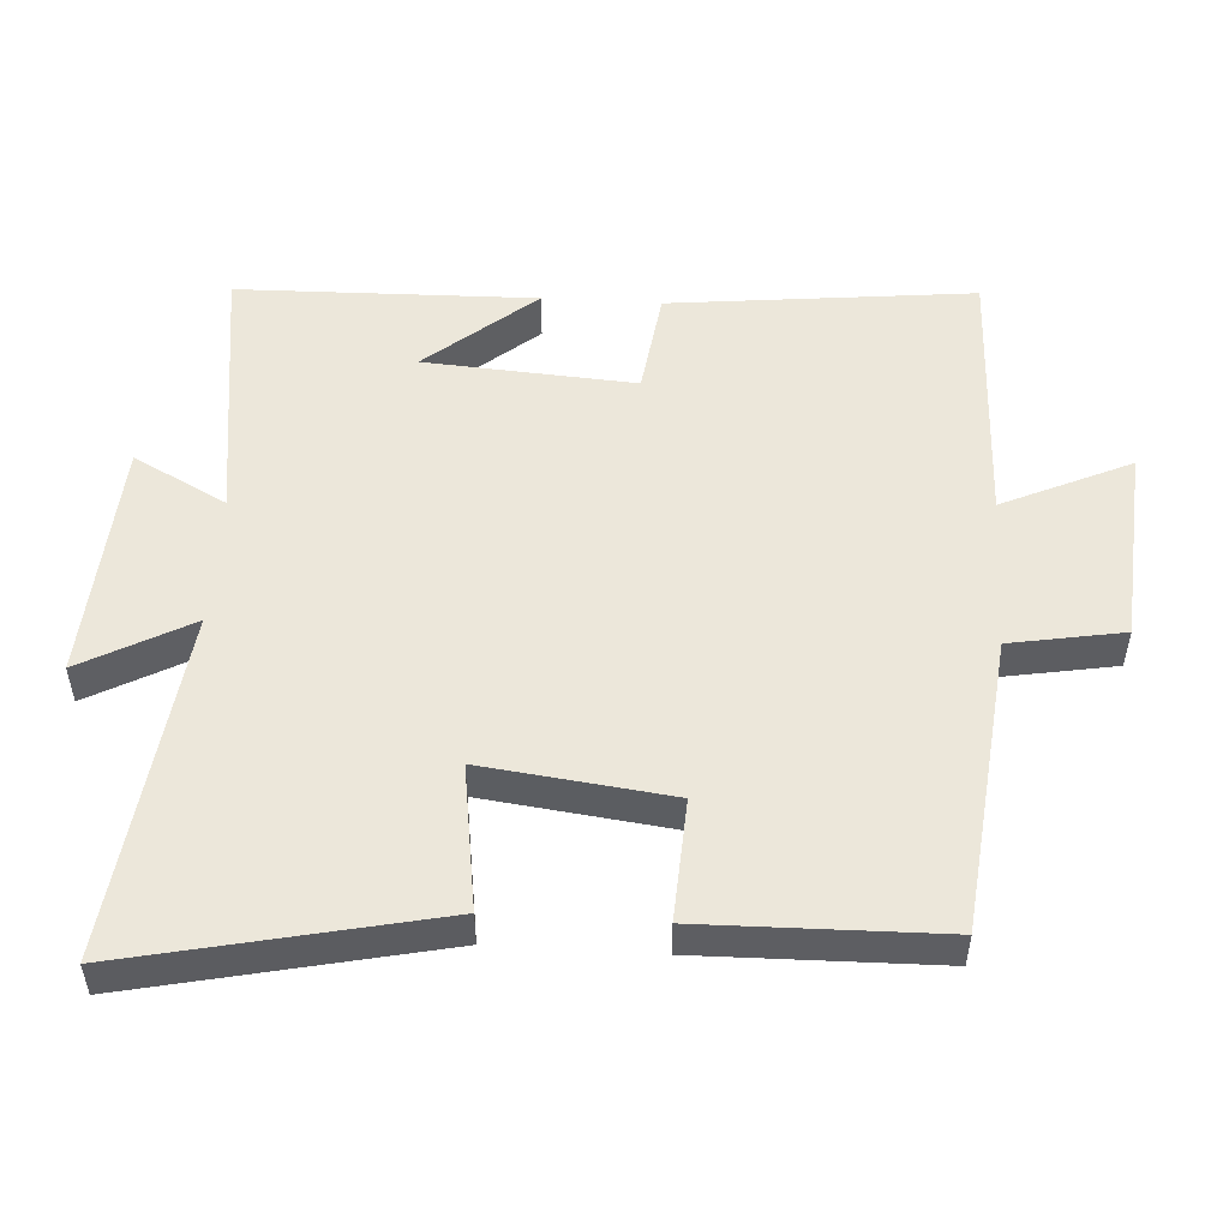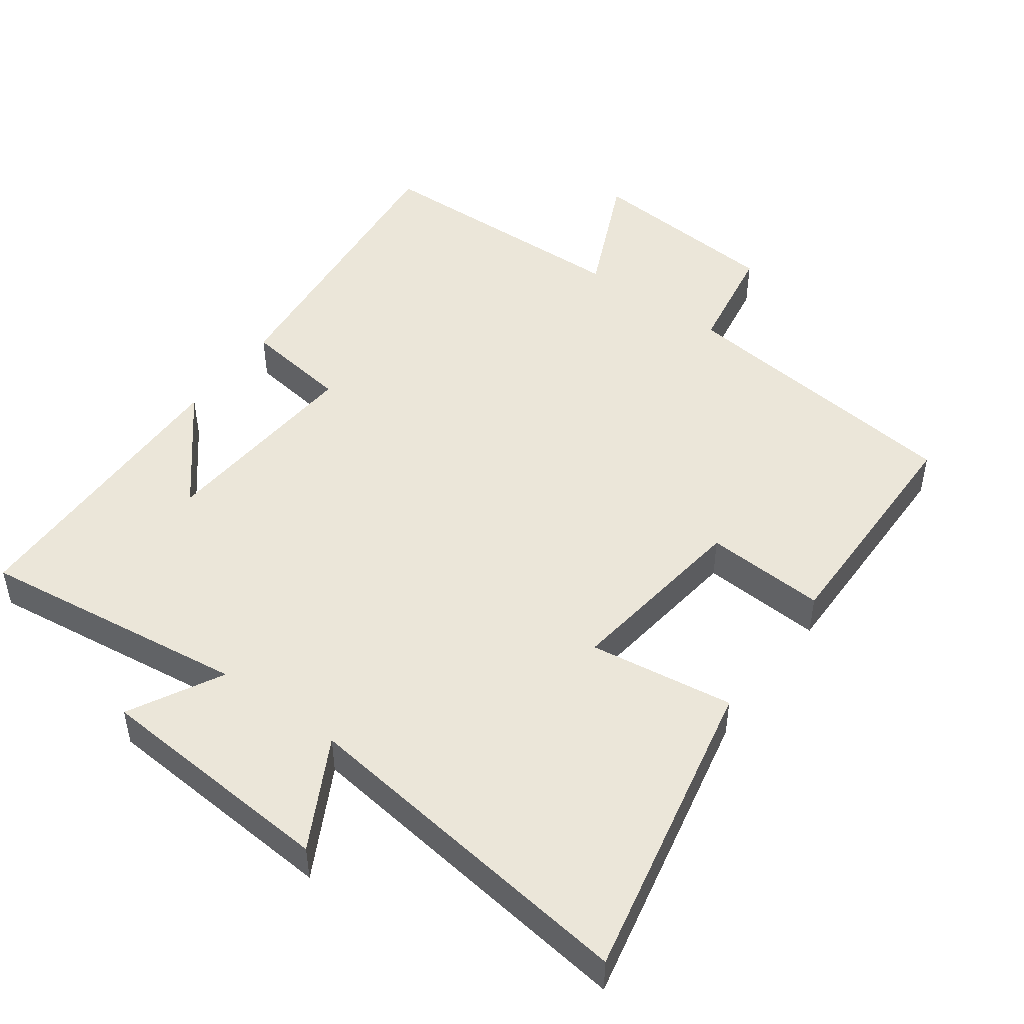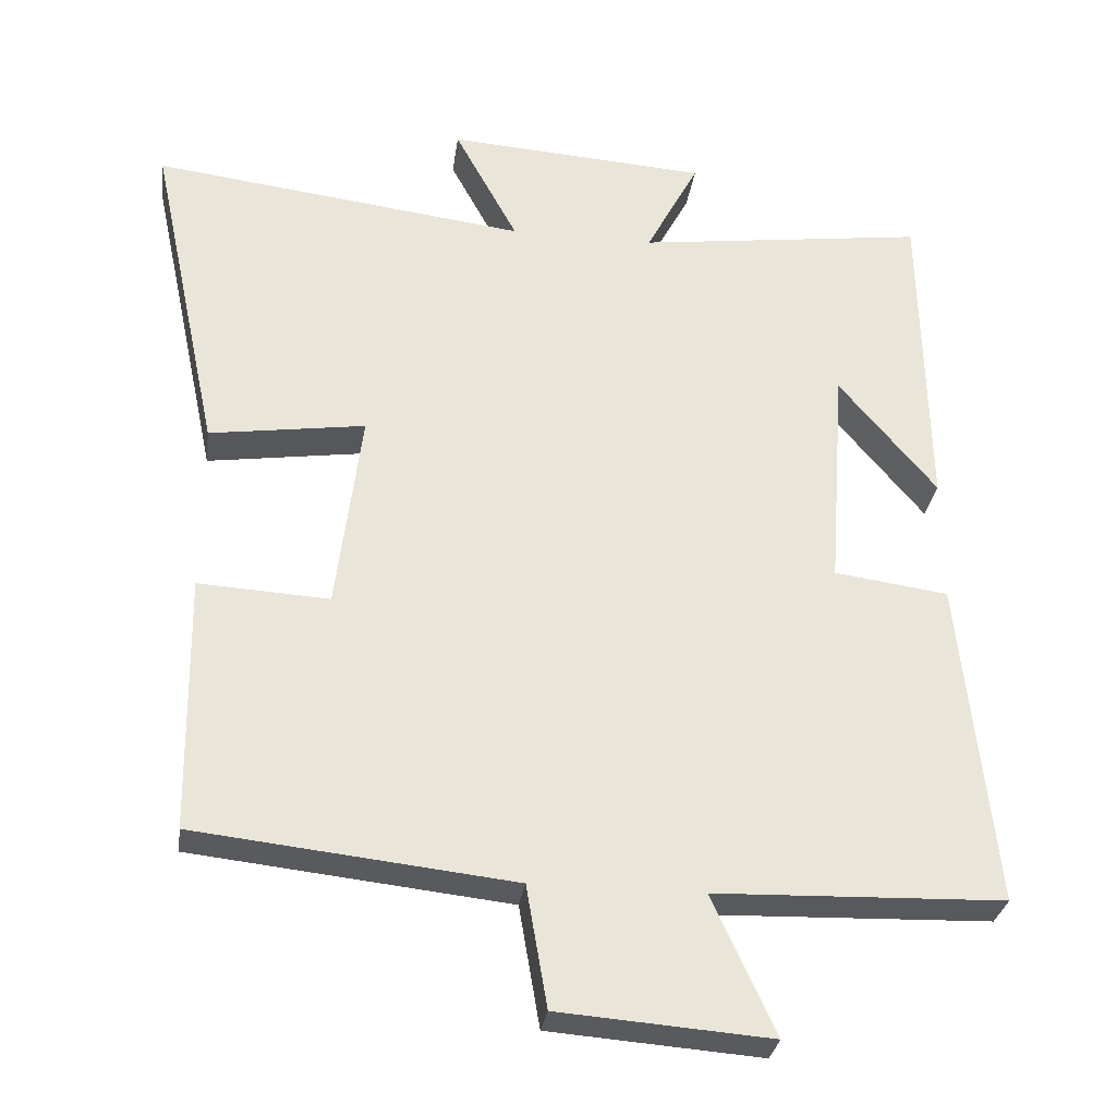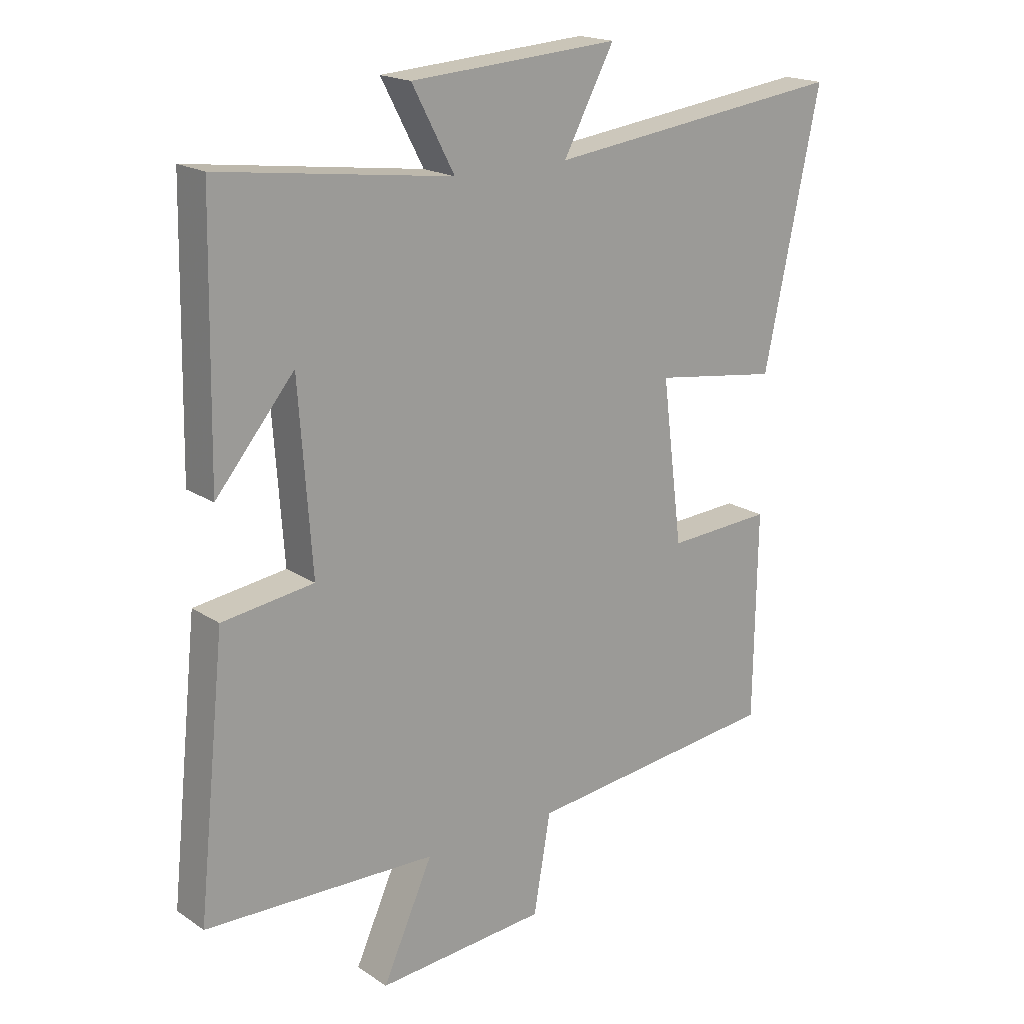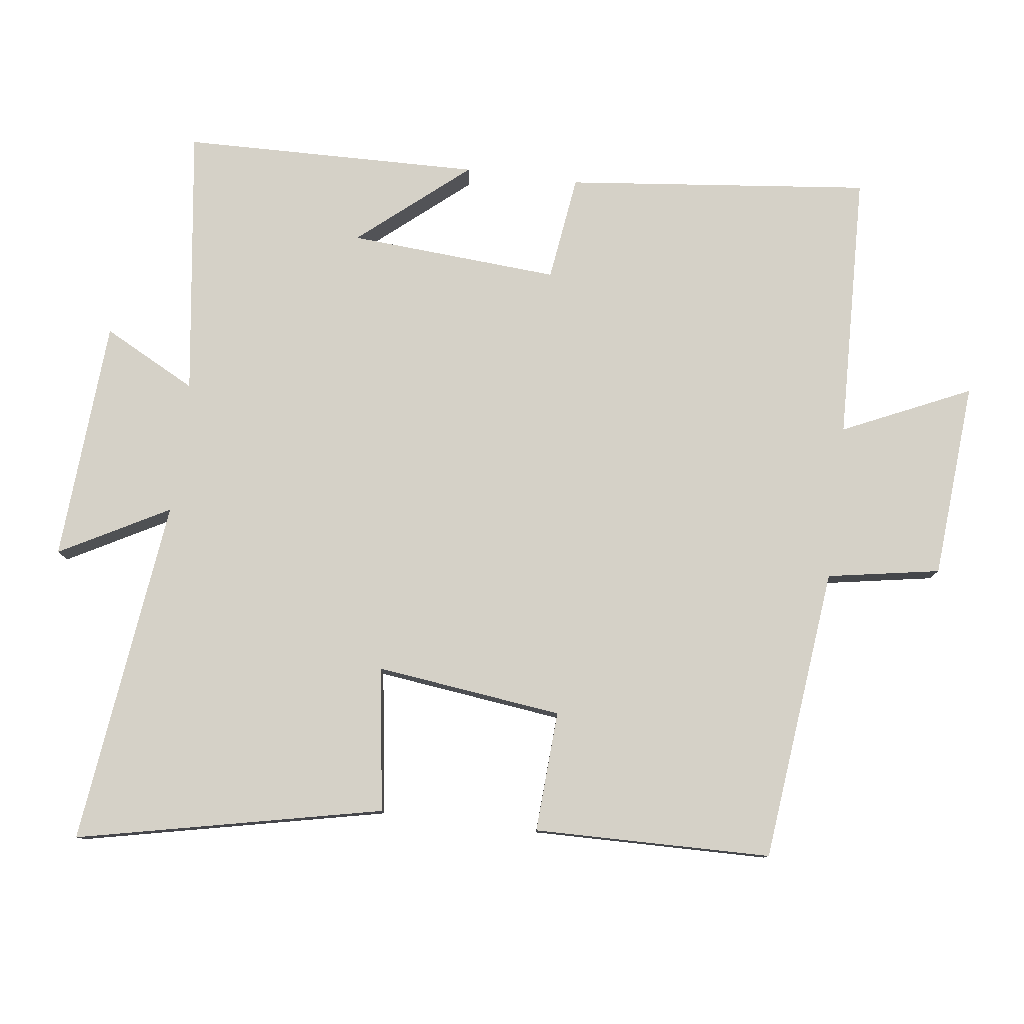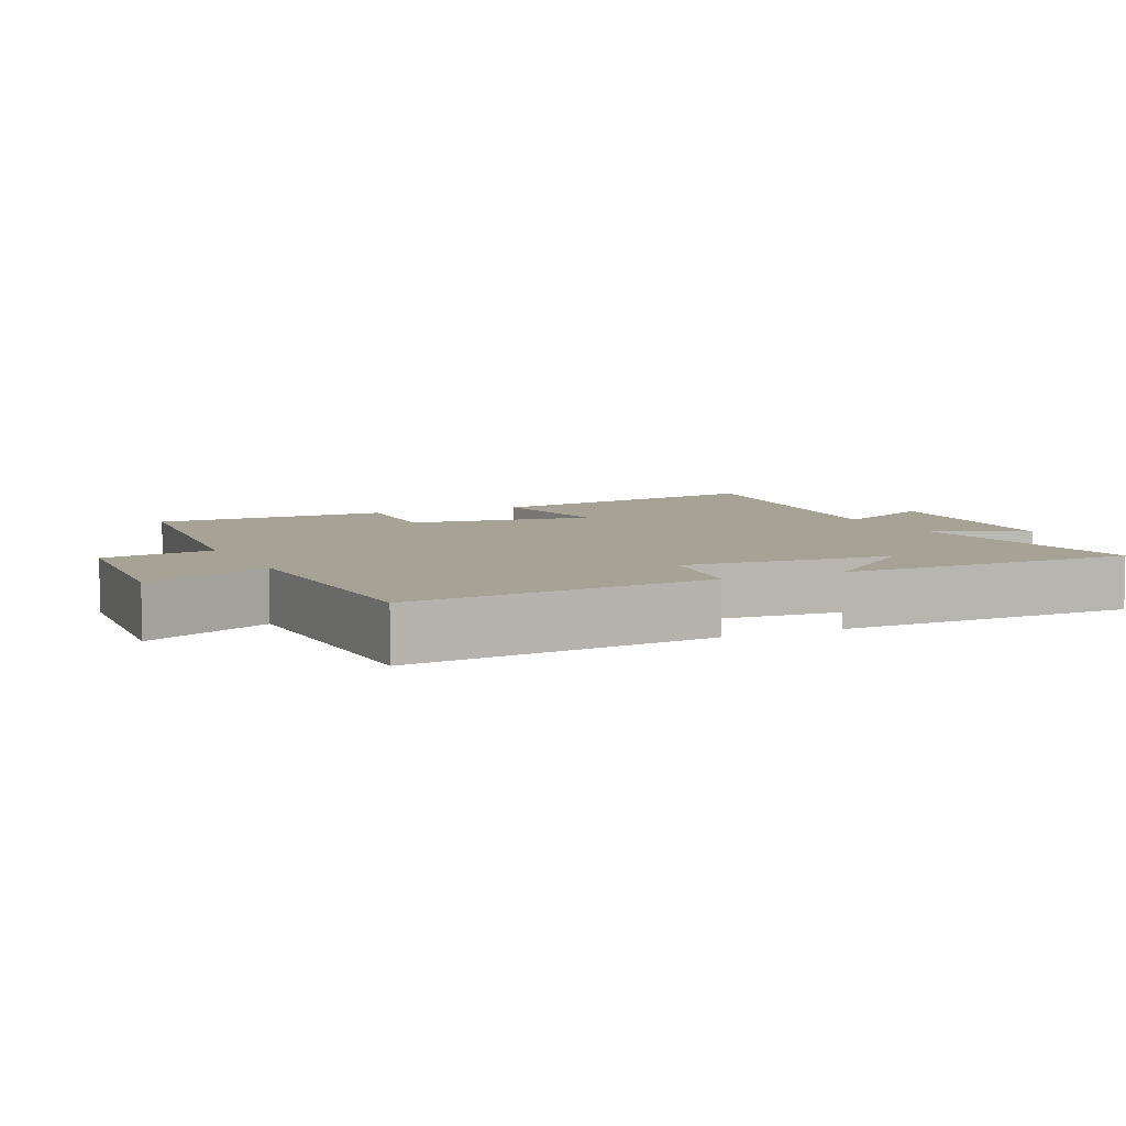
<metadata>
{"format":"obj","ext":"obj","renderer":"f3d","projection":"perspective","resolution":1024,"background":"white","views":[{"elev":51.8,"azim":93.4,"up":"+Y"},{"elev":48.3,"azim":36.2,"up":"+Y"},{"elev":-30.1,"azim":172.1,"up":"+Z"},{"elev":18.7,"azim":-38.8,"up":"+Z"},{"elev":79.4,"azim":97.1,"up":"+Y"},{"elev":6.3,"azim":-114.9,"up":"+Y"}]}
</metadata>
<code>
v 0.495 0.07 -0.453
v 0.069 0.07 -0.5
v 0.041 0.07 -0.663
v -0.243 0.07 -0.685
v -0.159 0.07 -0.5
v -0.546 0.07 -0.488
v -0.5 0.07 -0.048
v -0.347 0.07 -0.027
v -0.369 0.07 0.277
v -0.5 0.07 0.12
v -0.492 0.07 0.551
v -0.103 0.07 0.5
v -0.174 0.07 0.634
v 0.176 0.07 0.658
v 0.091 0.07 0.5
v 0.594 0.07 0.563
v 0.5 0.07 0.121
v 0.291 0.07 0.151
v 0.325 0.07 -0.119
v 0.5 0.07 -0.109
v 0.495 0 -0.453
v 0.069 0 -0.5
v 0.041 0 -0.663
v -0.243 0 -0.685
v -0.159 0 -0.5
v -0.546 0 -0.488
v -0.5 0 -0.048
v -0.347 0 -0.027
v -0.369 0 0.277
v -0.5 0 0.12
v -0.492 0 0.551
v -0.103 0 0.5
v -0.174 0 0.634
v 0.176 0 0.658
v 0.091 0 0.5
v 0.594 0 0.563
v 0.5 0 0.121
v 0.291 0 0.151
v 0.325 0 -0.119
v 0.5 0 -0.109
f 19 20 1 2
f 18 19 2
f 15 16 17 18
f 15 18 2
f 12 13 14 15
f 12 15 2 3
f 9 10 11
f 9 11 12
f 8 9 12 3
f 5 6 7 8
f 3 4 5
f 3 5 8
f 22 21 40 39
f 22 39 38
f 38 37 36 35
f 22 38 35
f 35 34 33 32
f 23 22 35 32
f 31 30 29
f 32 31 29
f 23 32 29 28
f 28 27 26 25
f 25 24 23
f 28 25 23
f 1 21 22 2
f 2 22 23 3
f 3 23 24 4
f 4 24 25 5
f 5 25 26 6
f 6 26 27 7
f 7 27 28 8
f 8 28 29 9
f 9 29 30 10
f 10 30 31 11
f 11 31 32 12
f 12 32 33 13
f 13 33 34 14
f 14 34 35 15
f 15 35 36 16
f 16 36 37 17
f 17 37 38 18
f 18 38 39 19
f 19 39 40 20
f 20 40 21 1

</code>
